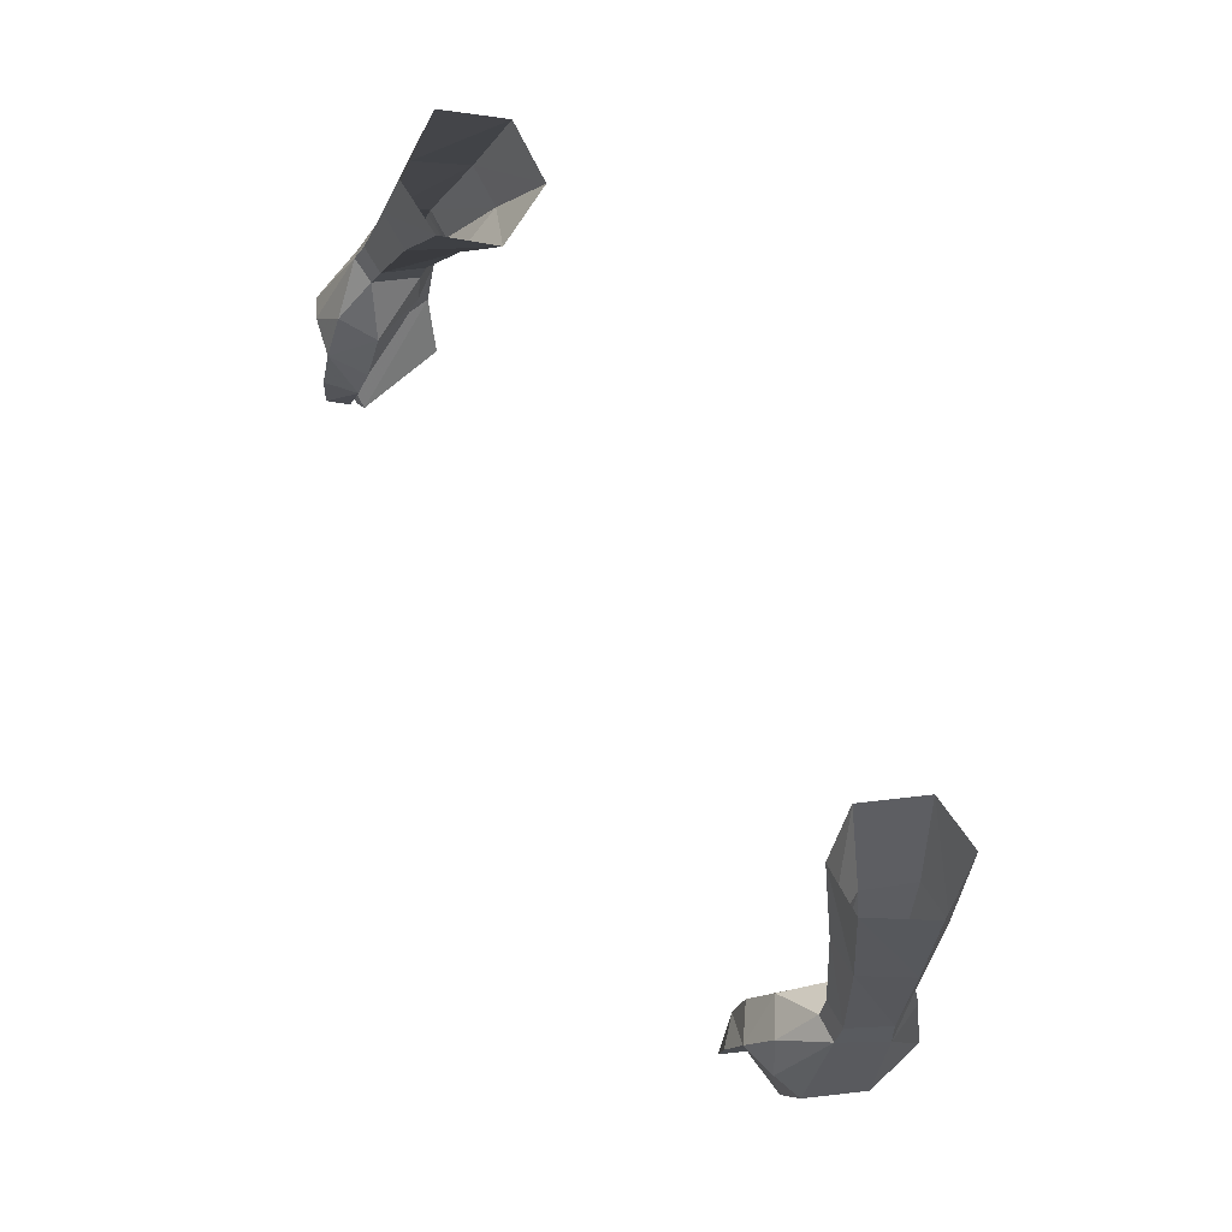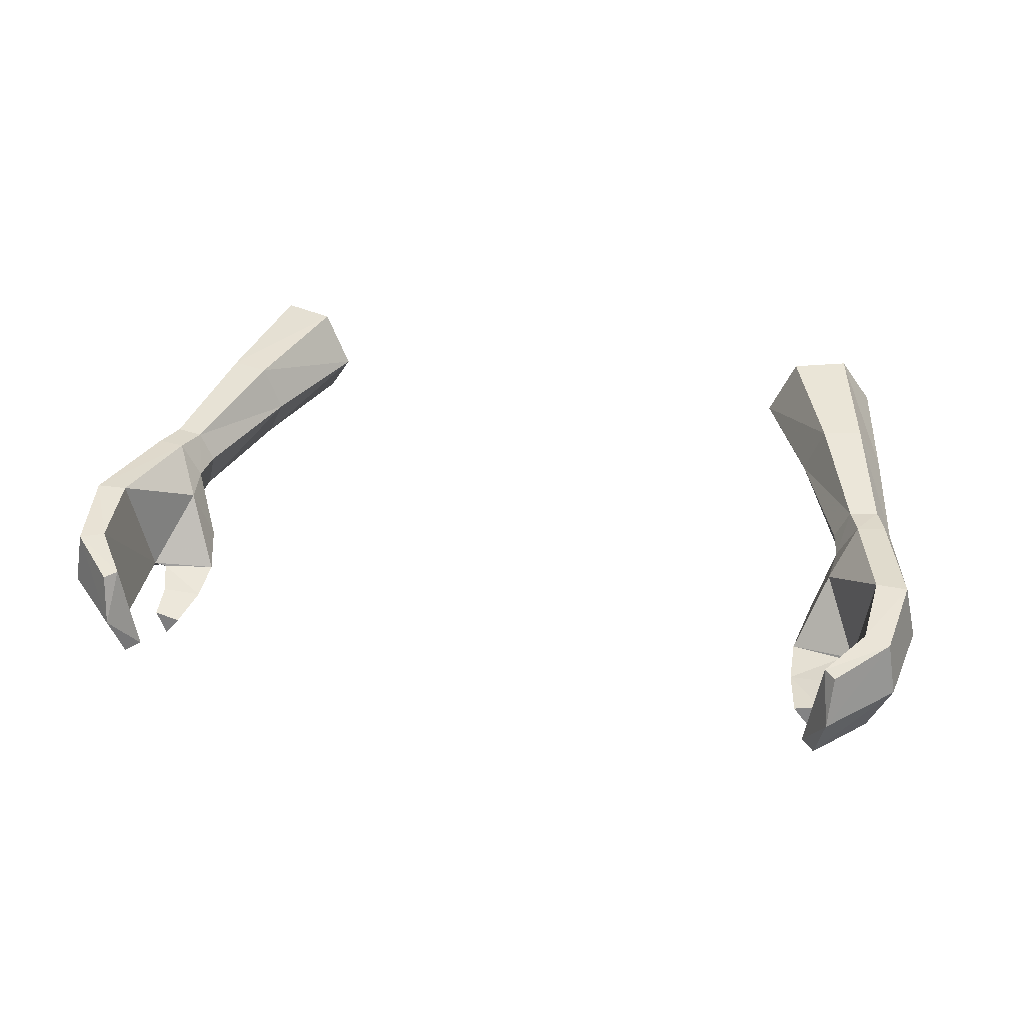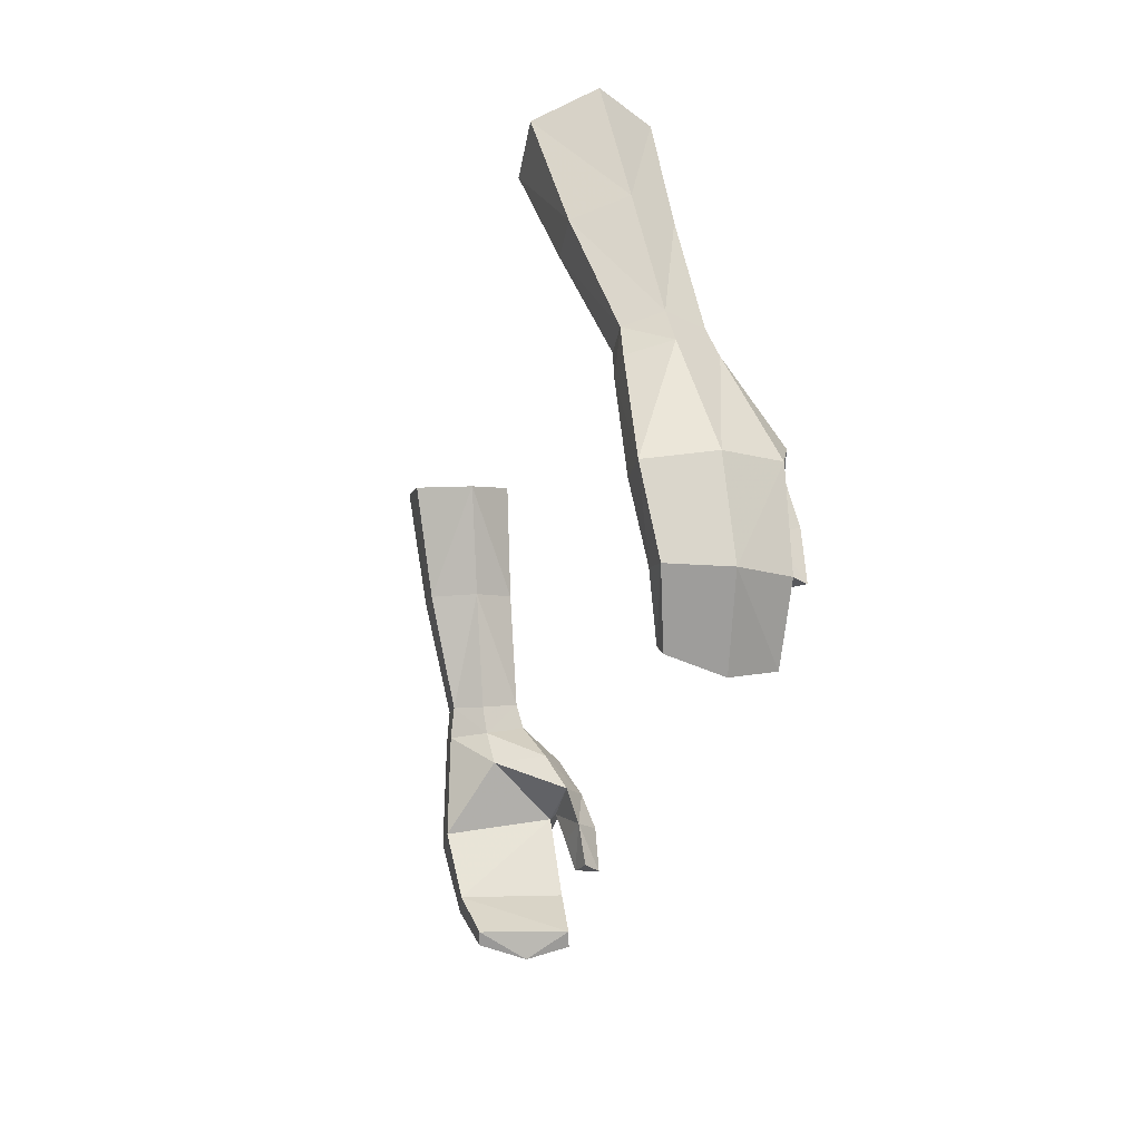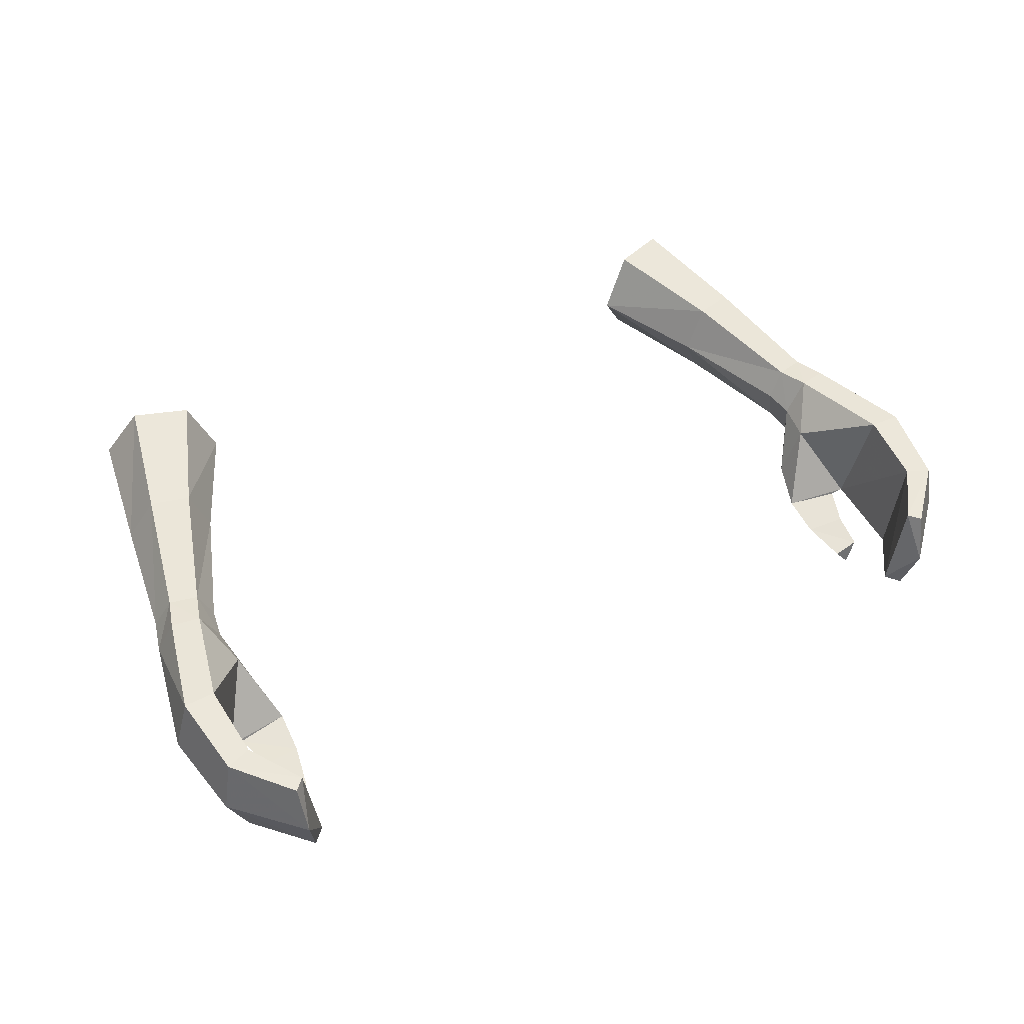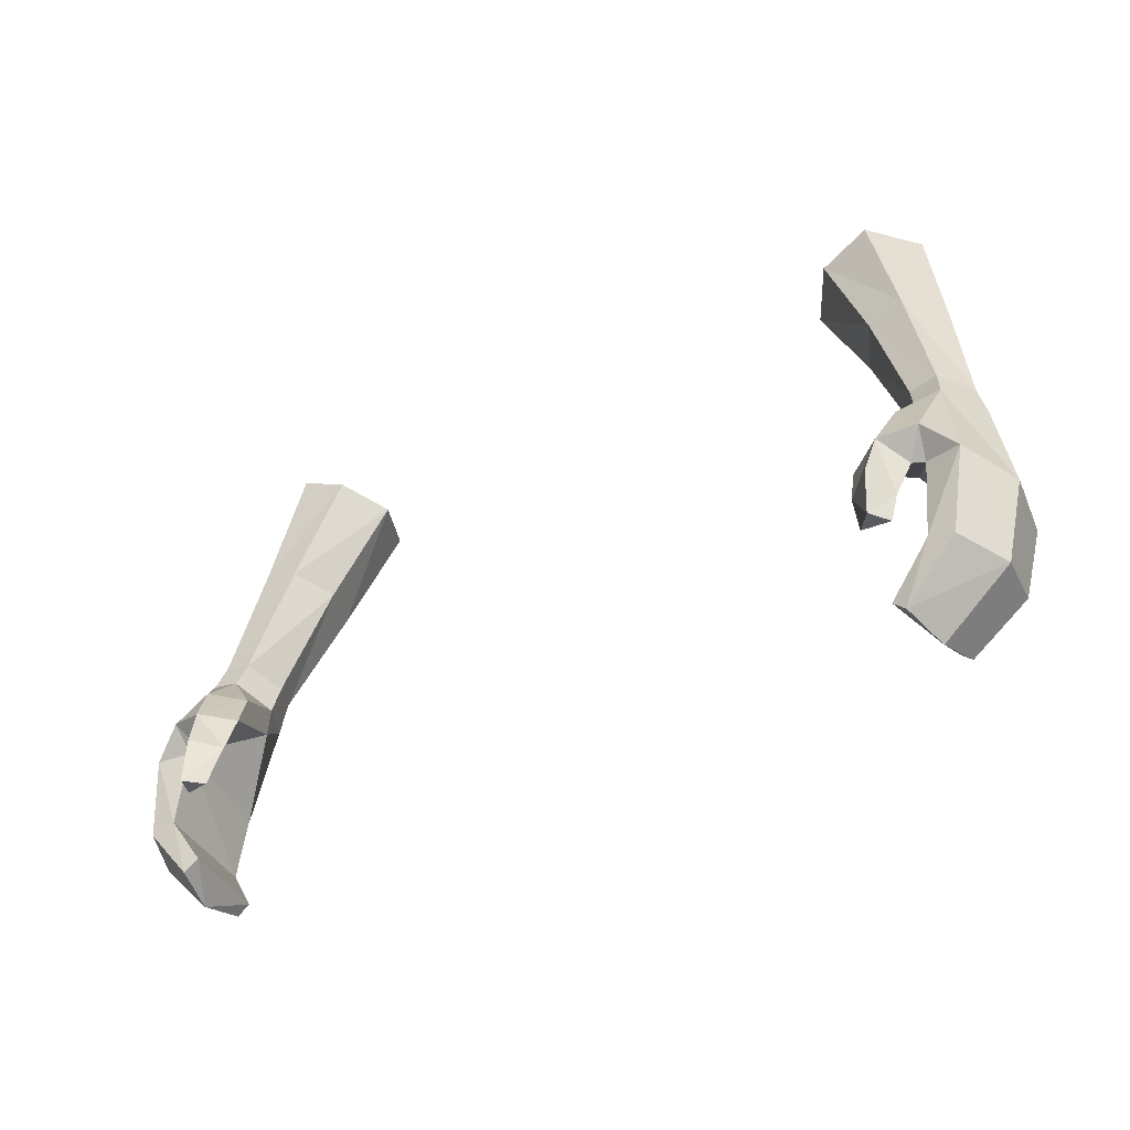
<metadata>
{"format":"obj","ext":"obj","renderer":"f3d","projection":"perspective","resolution":1024,"background":"white","views":[{"elev":76.5,"azim":59.1,"up":"+Z"},{"elev":31.6,"azim":-166.5,"up":"+Y"},{"elev":-25.8,"azim":-102.2,"up":"+Z"},{"elev":43.1,"azim":150.1,"up":"+Y"},{"elev":-37.5,"azim":33.7,"up":"+Z"}]}
</metadata>
<code>
g taoist_glove_female_38730
v 11.26 -0.7261 47.63
v 11.99 0.6382 48.67
v 12.83 0.5444 45.57
v 12.88 0.6286 48.84
v 13.8 0.5349 45.54
v 13.36 -0.5419 49.13
v 14.18 -1.333 45.8
v 12.61 -1.845 49.27
v 13.4 -3.076 46.11
v 12.51 -3.452 46.96
v 11.8 -1.791 49.15
v 11.75 -3.013 48.05
v 10.7 -2.339 47.79
v 11.39 -0.4772 48.71
v 10.7 -2.339 47.79
v 11.39 -0.4772 48.71
v 12.35 -2.853 46.18
v 10.38 -2.991 46.58
v 11.4 -3.72 46.79
v 10.38 -2.991 46.58
v 11.21 -4.138 45.57
v 11.6 -3.218 45.19
v 11.98 -2.96 46.24
v 11.98 -2.96 46.24
v 12.35 -2.853 46.18
v 11.53 -3.53 44.17
v 11.19 -4.25 44.09
v 10.72 -3.69 44.11
v 11.19 -4.25 44.09
v 11.53 -3.53 44.17
v 10.44 -3.406 45.41
v 11.6 -3.218 45.19
v 13.47 -0.03769 43.14
v 12.69 0.04153 43.38
v 13.76 -1.728 43.08
v 11.96 -0.4518 41.59
v 11.62 -0.3877 41.92
v 11.86 -1.985 41.18
v 12.29 -3.24 43.55
v 13.03 -3.283 43.32
v 11.54 -3.318 41.59
v 11.14 -3.219 41.98
v 11.14 -3.219 41.98
v 12.29 -3.24 43.55
v 11.86 -1.985 41.18
v 11.96 -0.4518 41.59
v 11.54 -3.318 41.59
v 10.44 -3.406 45.41
v 10.72 -3.69 44.11
v 12.44 -1.544 50.11
v 11.61 -1.519 49.9
v 12.55 0.6154 49.82
v 13.06 -0.3771 50.1
v 11.23 -0.3034 49.57
v 11.68 0.6037 49.63
v 11.23 -0.3034 49.57
v 9.806 0.2172 53.05
v 10.4 1.658 53.07
v 11.53 -1.076 53.77
v 10.45 -1.046 53.38
v 10.55 -0.7627 57.45
v 12.38 0.2497 53.83
v 11.64 0.8761 57.61
v 8.989 2.481 56.41
v 10.67 2.501 57.01
v 11.62 1.681 53.39
v 8.162 0.7298 56.23
v 9.806 0.2172 53.05
v 9.059 -0.6325 56.78
v 8.162 0.7298 56.23
v -11.27 -0.7262 47.63
v -12.84 0.5443 45.57
v -12.01 0.6382 48.67
v -13.81 0.5349 45.54
v -12.89 0.6286 48.84
v -13.37 -0.542 49.13
v -14.19 -1.333 45.8
v -12.62 -1.845 49.27
v -13.41 -3.076 46.11
v -12.52 -3.452 46.96
v -11.76 -3.013 48.05
v -11.81 -1.791 49.15
v -10.71 -2.339 47.79
v -11.4 -0.4772 48.71
v -10.71 -2.339 47.79
v -11.4 -0.4772 48.71
v -12.36 -2.853 46.18
v -10.39 -2.991 46.58
v -11.41 -3.72 46.79
v -10.39 -2.991 46.58
v -11.99 -2.96 46.24
v -11.61 -3.218 45.19
v -11.22 -4.138 45.57
v -11.99 -2.96 46.24
v -12.36 -2.853 46.18
v -11.54 -3.53 44.17
v -10.73 -3.69 44.11
v -11.2 -4.25 44.09
v -11.2 -4.25 44.09
v -11.54 -3.53 44.17
v -10.45 -3.406 45.41
v -11.61 -3.218 45.19
v -12.7 0.04147 43.38
v -13.48 -0.03775 43.14
v -13.77 -1.728 43.08
v -11.63 -0.3877 41.92
v -11.97 -0.4519 41.59
v -11.87 -1.985 41.18
v -12.3 -3.24 43.55
v -13.04 -3.283 43.32
v -11.55 -3.318 41.59
v -11.15 -3.22 41.98
v -11.15 -3.22 41.98
v -12.3 -3.24 43.55
v -11.87 -1.985 41.18
v -11.97 -0.4519 41.59
v -11.55 -3.318 41.59
v -10.45 -3.406 45.41
v -10.73 -3.69 44.11
v -12.45 -1.544 50.11
v -11.62 -1.519 49.9
v -12.56 0.6154 49.82
v -13.07 -0.3771 50.1
v -11.24 -0.3035 49.57
v -11.69 0.6037 49.63
v -11.24 -0.3035 49.57
v -10.41 1.658 53.07
v -9.816 0.2171 53.05
v -10.46 -1.046 53.38
v -11.54 -1.076 53.77
v -10.56 -0.7628 57.45
v -11.65 0.8761 57.62
v -12.39 0.2496 53.83
v -8.999 2.481 56.41
v -11.63 1.681 53.39
v -10.68 2.501 57.01
v -8.172 0.7298 56.23
v -9.069 -0.6326 56.78
v -9.816 0.2171 53.05
v -8.172 0.7298 56.23
f 1 2 3
f 2 4 5
f 5 3 2
f 6 7 5
f 5 4 6
f 8 9 7
f 7 6 8
f 9 8 10
f 8 11 12
f 11 13 12
f 11 14 13
f 15 16 1
f 9 10 17
f 1 18 15
f 19 12 13
f 13 20 19
f 19 21 22
f 22 23 19
f 24 18 25
f 26 27 28
f 29 30 22
f 22 21 29
f 31 32 26
f 26 28 31
f 5 33 34
f 34 3 5
f 7 35 33
f 33 5 7
f 33 36 37
f 37 34 33
f 38 36 33
f 33 35 38
f 3 25 1
f 39 40 9
f 9 17 39
f 41 40 39
f 39 42 41
f 35 40 41
f 41 38 35
f 43 44 34
f 34 37 43
f 9 40 35
f 35 7 9
f 34 44 25
f 25 3 34
f 1 25 18
f 45 43 37
f 37 46 45
f 2 1 16
f 45 47 43
f 48 49 29
f 29 21 48
f 48 21 19
f 19 20 48
f 50 51 11
f 11 8 50
f 52 53 6
f 6 4 52
f 14 11 51
f 51 54 14
f 50 8 6
f 6 53 50
f 55 2 16
f 16 56 55
f 52 4 2
f 2 55 52
f 55 56 57
f 57 58 55
f 50 59 60
f 60 51 50
f 61 59 62
f 62 63 61
f 64 65 66
f 66 58 64
f 65 63 62
f 62 66 65
f 67 68 60
f 60 69 67
f 10 23 17
f 12 19 10
f 8 12 10
f 10 19 23
f 70 64 58
f 58 57 70
f 59 61 69
f 69 60 59
f 59 50 53
f 53 62 59
f 52 55 58
f 58 66 52
f 53 52 66
f 66 62 53
f 68 54 51
f 51 60 68
f 24 32 31
f 31 18 24
f 71 72 73
f 73 72 74
f 74 75 73
f 76 75 74
f 74 77 76
f 78 76 77
f 77 79 78
f 79 80 78
f 78 81 82
f 82 81 83
f 82 83 84
f 85 71 86
f 79 87 80
f 71 85 88
f 89 90 83
f 83 81 89
f 89 91 92
f 92 93 89
f 94 95 88
f 96 97 98
f 99 93 92
f 92 100 99
f 101 97 96
f 96 102 101
f 74 72 103
f 103 104 74
f 77 74 104
f 104 105 77
f 104 103 106
f 106 107 104
f 108 105 104
f 104 107 108
f 72 71 95
f 109 87 79
f 79 110 109
f 111 112 109
f 109 110 111
f 105 108 111
f 111 110 105
f 113 106 103
f 103 114 113
f 79 77 105
f 105 110 79
f 103 72 95
f 95 114 103
f 71 88 95
f 115 116 106
f 106 113 115
f 73 86 71
f 115 113 117
f 118 93 99
f 99 119 118
f 118 90 89
f 89 93 118
f 120 78 82
f 82 121 120
f 122 75 76
f 76 123 122
f 84 124 121
f 121 82 84
f 120 123 76
f 76 78 120
f 125 126 86
f 86 73 125
f 122 125 73
f 73 75 122
f 125 127 128
f 128 126 125
f 120 121 129
f 129 130 120
f 131 132 133
f 133 130 131
f 134 127 135
f 135 136 134
f 136 135 133
f 133 132 136
f 137 138 129
f 129 139 137
f 80 87 91
f 81 80 89
f 78 80 81
f 80 91 89
f 140 128 127
f 127 134 140
f 130 129 138
f 138 131 130
f 130 133 123
f 123 120 130
f 122 135 127
f 127 125 122
f 123 133 135
f 135 122 123
f 139 129 121
f 121 124 139
f 94 88 101
f 101 102 94

</code>
